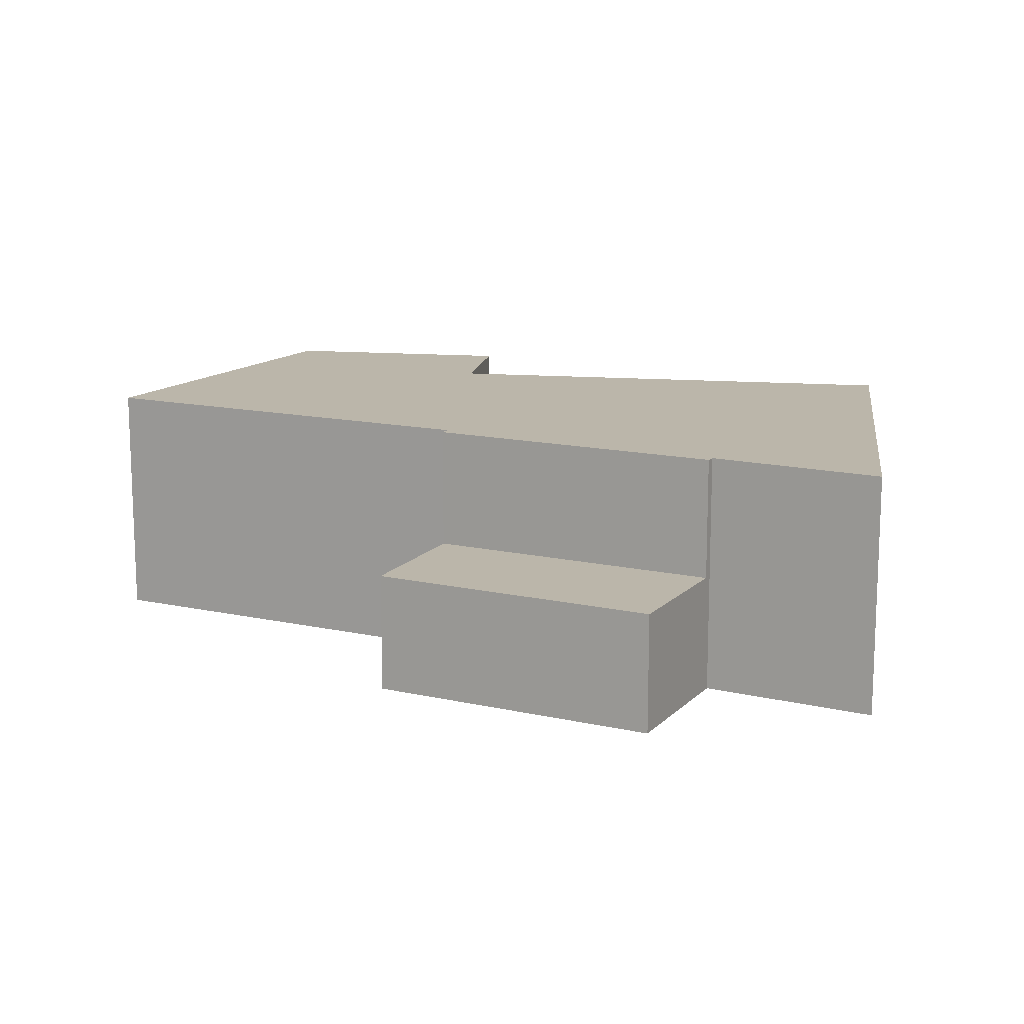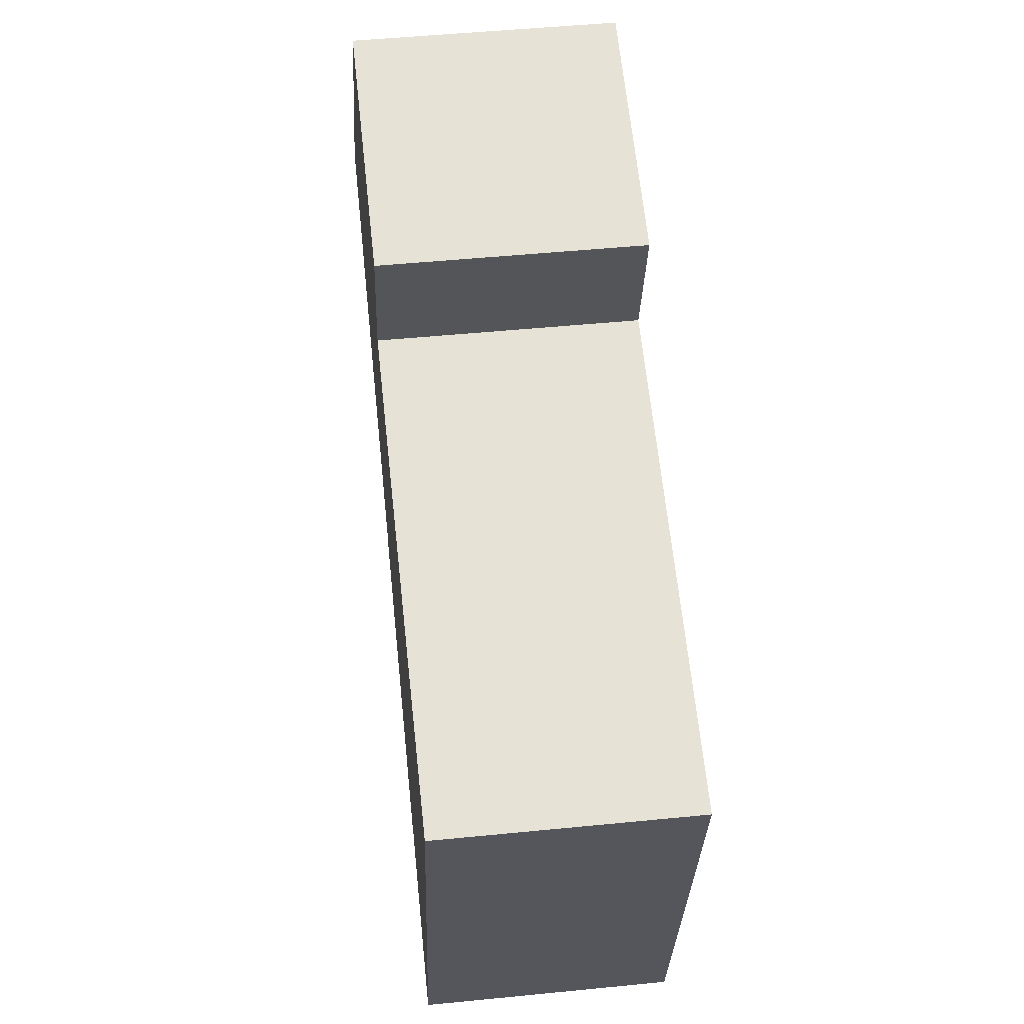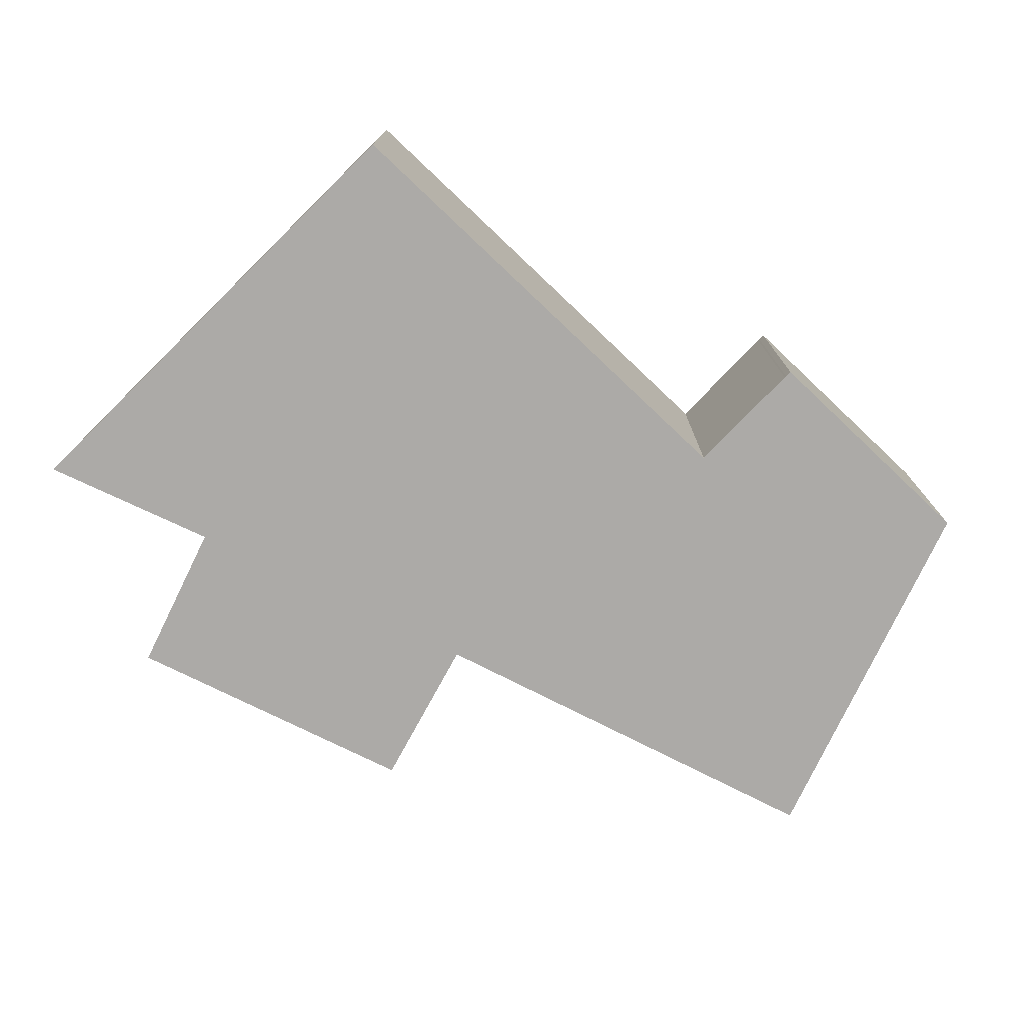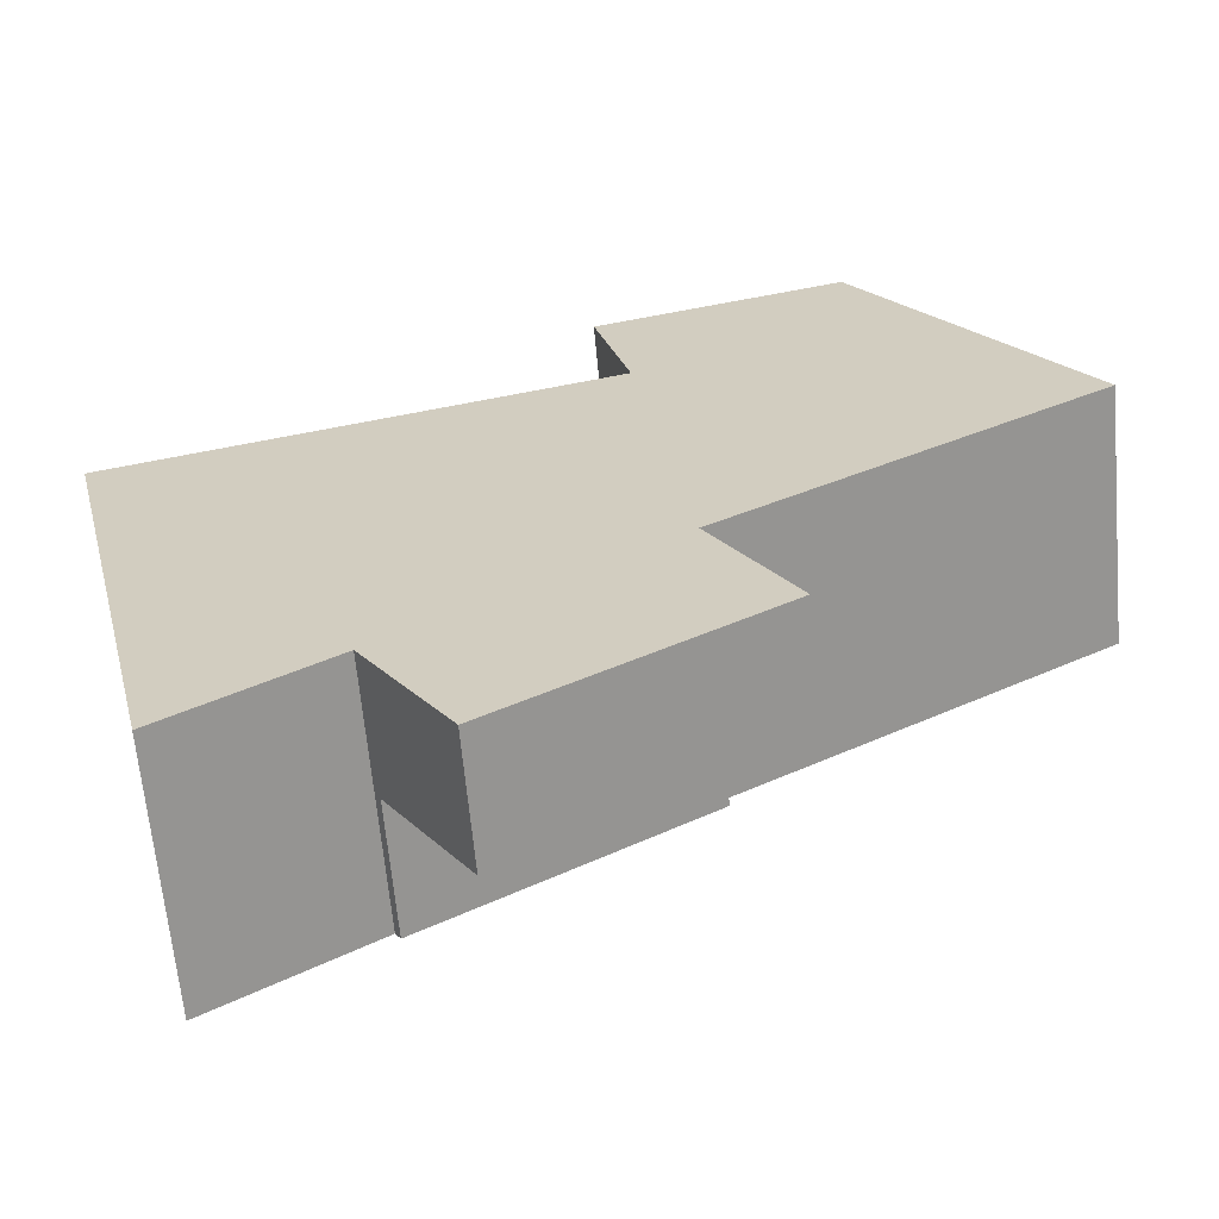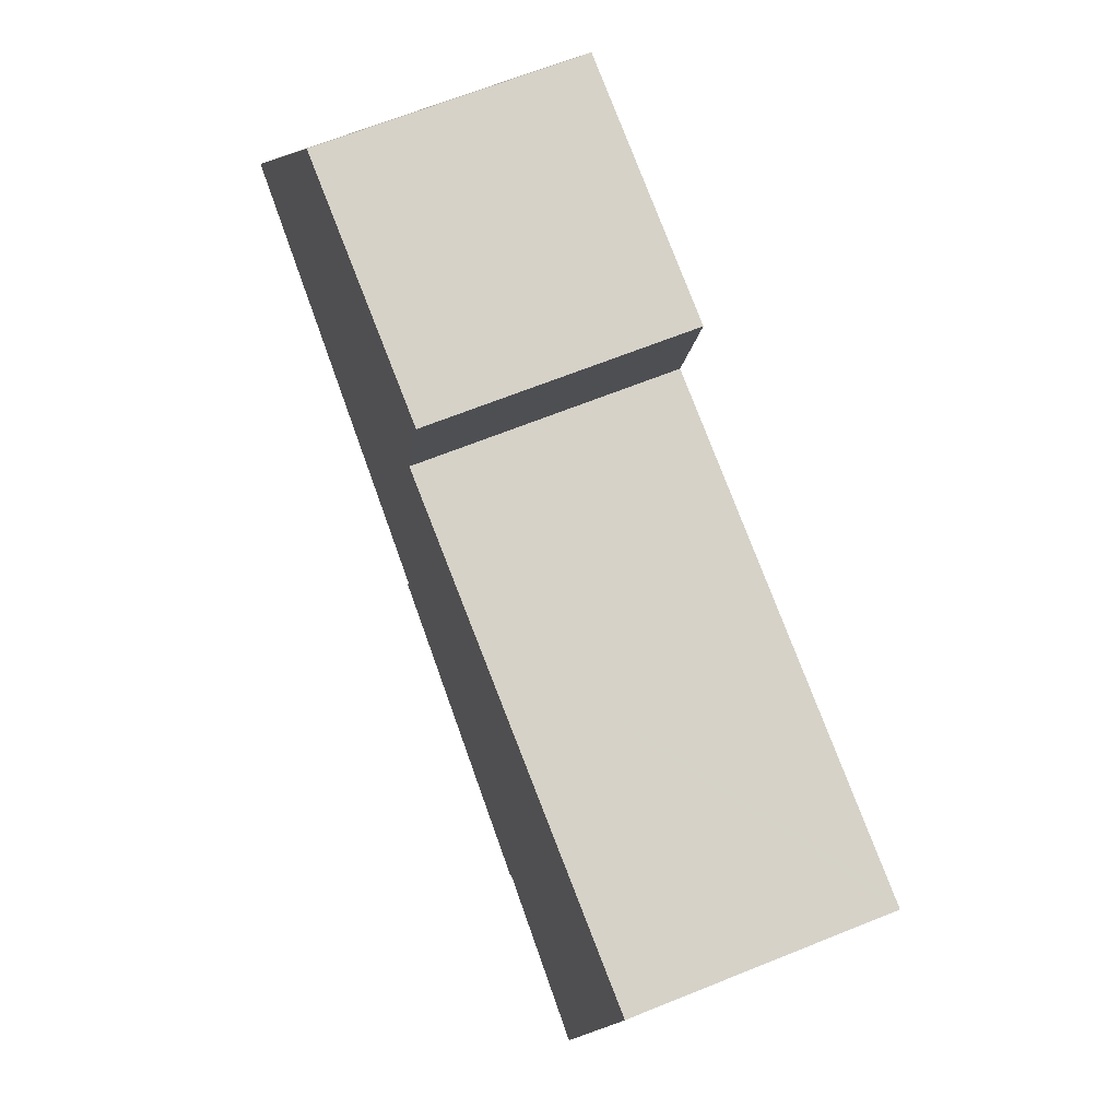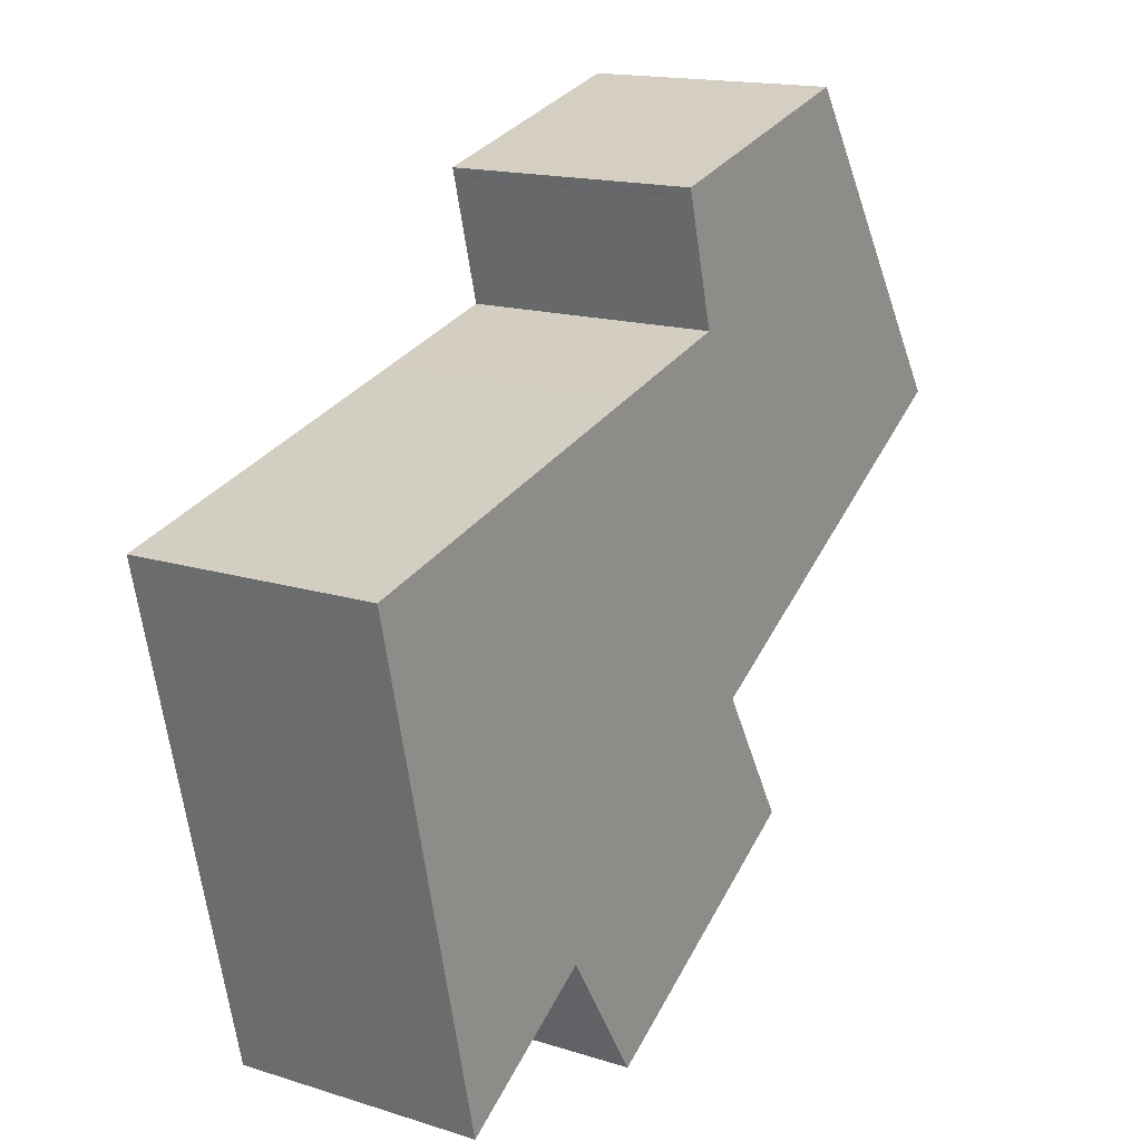
<metadata>
{"format":"obj","ext":"obj","renderer":"f3d","projection":"perspective","resolution":1024,"background":"white","views":[{"elev":13.9,"azim":174.6,"up":"+Y"},{"elev":49.2,"azim":-96.3,"up":"+Z"},{"elev":-76.0,"azim":-58.7,"up":"+Y"},{"elev":-64.1,"azim":5.2,"up":"+Z"},{"elev":65.3,"azim":-112.2,"up":"+Z"},{"elev":15.7,"azim":-56.5,"up":"+Z"}]}
</metadata>
<code>
v  0 4.438 2.717e-16
v  4.684 4.438 -6.996
v  2.075 4.438 -8.726
v  4.767 4.438 -6.941
v  9.542 4.438 -4.129
v  4.86 4.438 -7.086
v  0.172 4.438 0.047
v  9.439 4.438 -3.952
v  6.034 4.438 1.638
v  9.643 4.438 -3.826
v  12.93 4.438 -1.792
v  14.79 4.438 -0.644
v  8.515 4.438 2.312
v  15.93 4.438 0.063
v  7.944 4.438 4.457
v  15.78 4.438 0.289
v  15.76 4.438 0.325
v  14.79 4.438 1.793
v  7.934 4.438 4.492
v  7.904 4.438 4.605
v  12.89 4.438 4.669
v  12.16 4.438 5.771
v  8.515 -1.416e-16 2.312
v  7.944 -2.729e-16 4.457
v  7.934 -2.751e-16 4.492
v  7.904 -2.82e-16 4.605
v  2.075 5.343e-16 -8.726
v  0 0 0
v  12.16 -3.534e-16 5.771
v  0.172 -2.878e-18 0.047
v  6.034 -1.003e-16 1.638
v  12.89 -2.859e-16 4.669
v  14.79 -1.098e-16 1.793
v  15.78 -1.77e-17 0.289
v  15.93 -3.858e-18 0.063
v  15.76 -1.99e-17 0.325
v  9.439 2.42e-16 -3.952
v  9.542 2.528e-16 -4.129
v  14.79 3.943e-17 -0.644
v  12.93 1.097e-16 -1.792
v  9.643 2.343e-16 -3.826
v  4.86 4.339e-16 -7.086
v  4.767 4.25e-16 -6.941
v  4.684 4.284e-16 -6.996
v  9.542 2.2 -4.129
v  6.273 2.2 -9.292
v  4.86 2.2 -7.086
v  10.86 2.2 -6.388
v  10.86 3.912e-16 -6.388
v  6.273 5.69e-16 -9.292
g defaultobject
f 1 2 3
f 2 1 4
f 4 5 6
f 5 4 1
f 5 1 7
f 5 7 8
f 8 7 9
f 8 9 10
f 10 9 11
f 11 9 12
f 12 9 13
f 12 13 14
f 14 13 15
f 14 15 16
f 16 15 17
f 17 15 18
f 18 15 19
f 18 19 20
f 18 20 21
f 21 20 22
f 23 15 13
f 15 23 24
f 24 19 15
f 19 24 25
f 25 20 19
f 20 25 26
f 27 1 3
f 1 27 28
f 26 22 20
f 22 26 29
f 28 7 1
f 7 28 9
f 9 28 30
f 9 30 31
f 9 31 13
f 13 31 23
f 29 21 22
f 21 29 18
f 18 29 32
f 18 32 33
f 18 33 17
f 17 33 16
f 16 33 14
f 14 33 34
f 14 34 35
f 34 33 36
f 37 5 8
f 5 37 38
f 35 12 14
f 12 35 11
f 11 35 10
f 10 35 39
f 10 39 40
f 10 40 8
f 8 40 37
f 37 40 41
f 38 6 5
f 6 38 42
f 43 2 4
f 2 43 3
f 3 43 27
f 27 43 44
f 42 4 6
f 4 42 43
f 44 28 27
f 28 44 30
f 30 44 31
f 31 44 43
f 31 43 42
f 31 42 38
f 31 38 37
f 31 37 41
f 31 41 23
f 23 41 40
f 23 40 24
f 24 40 25
f 25 40 26
f 26 40 29
f 29 40 39
f 29 39 32
f 32 39 33
f 33 39 35
f 33 35 36
f 36 35 34
f 45 46 47
f 46 45 48
f 38 48 45
f 48 38 49
f 49 46 48
f 46 49 50
f 50 47 46
f 47 50 42
f 42 45 47
f 45 42 38
f 42 49 38
f 49 42 50

</code>
